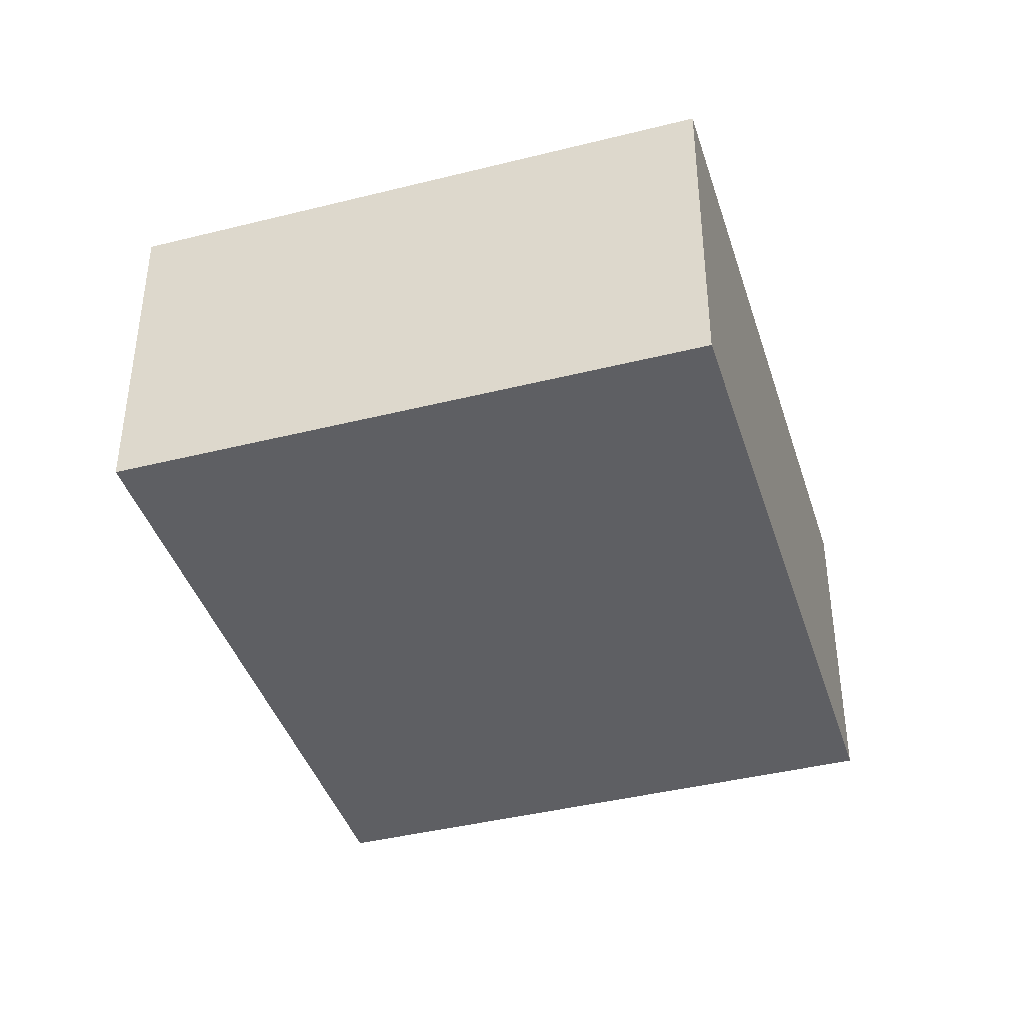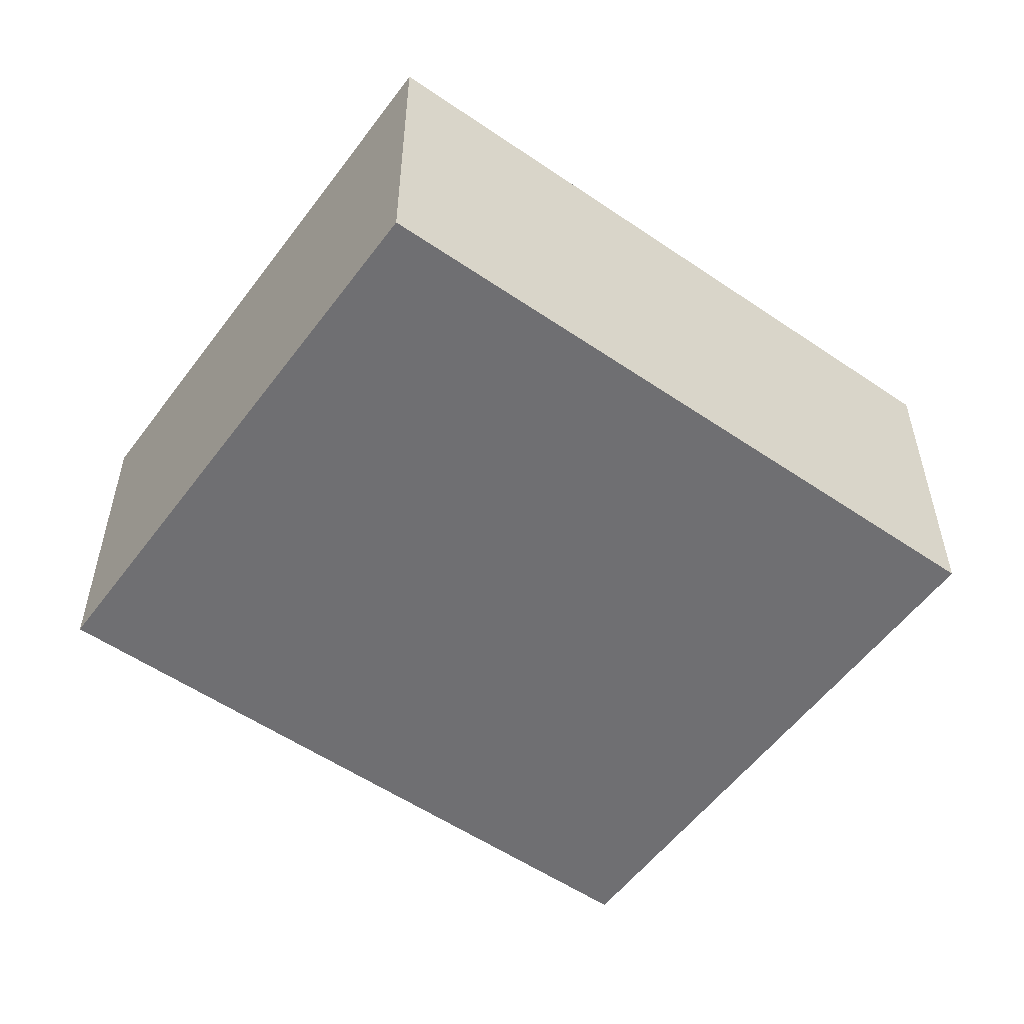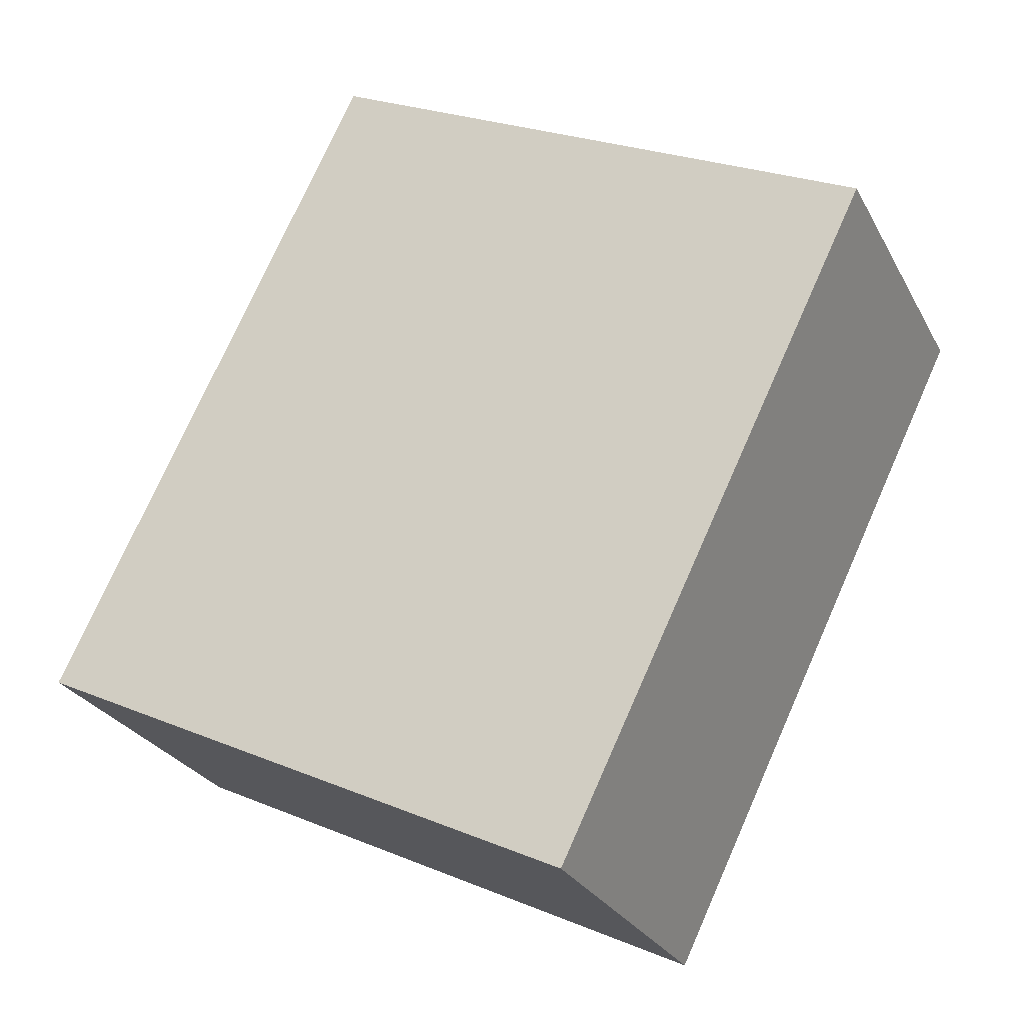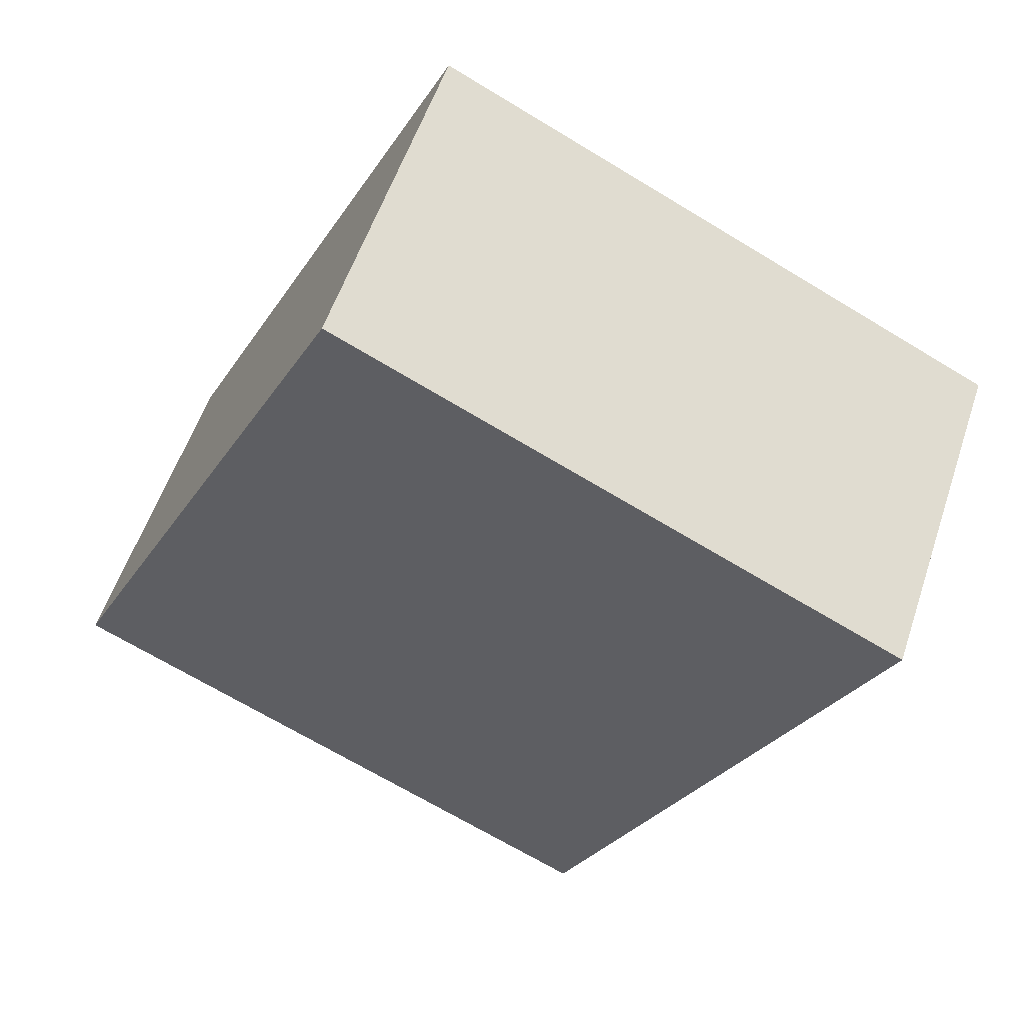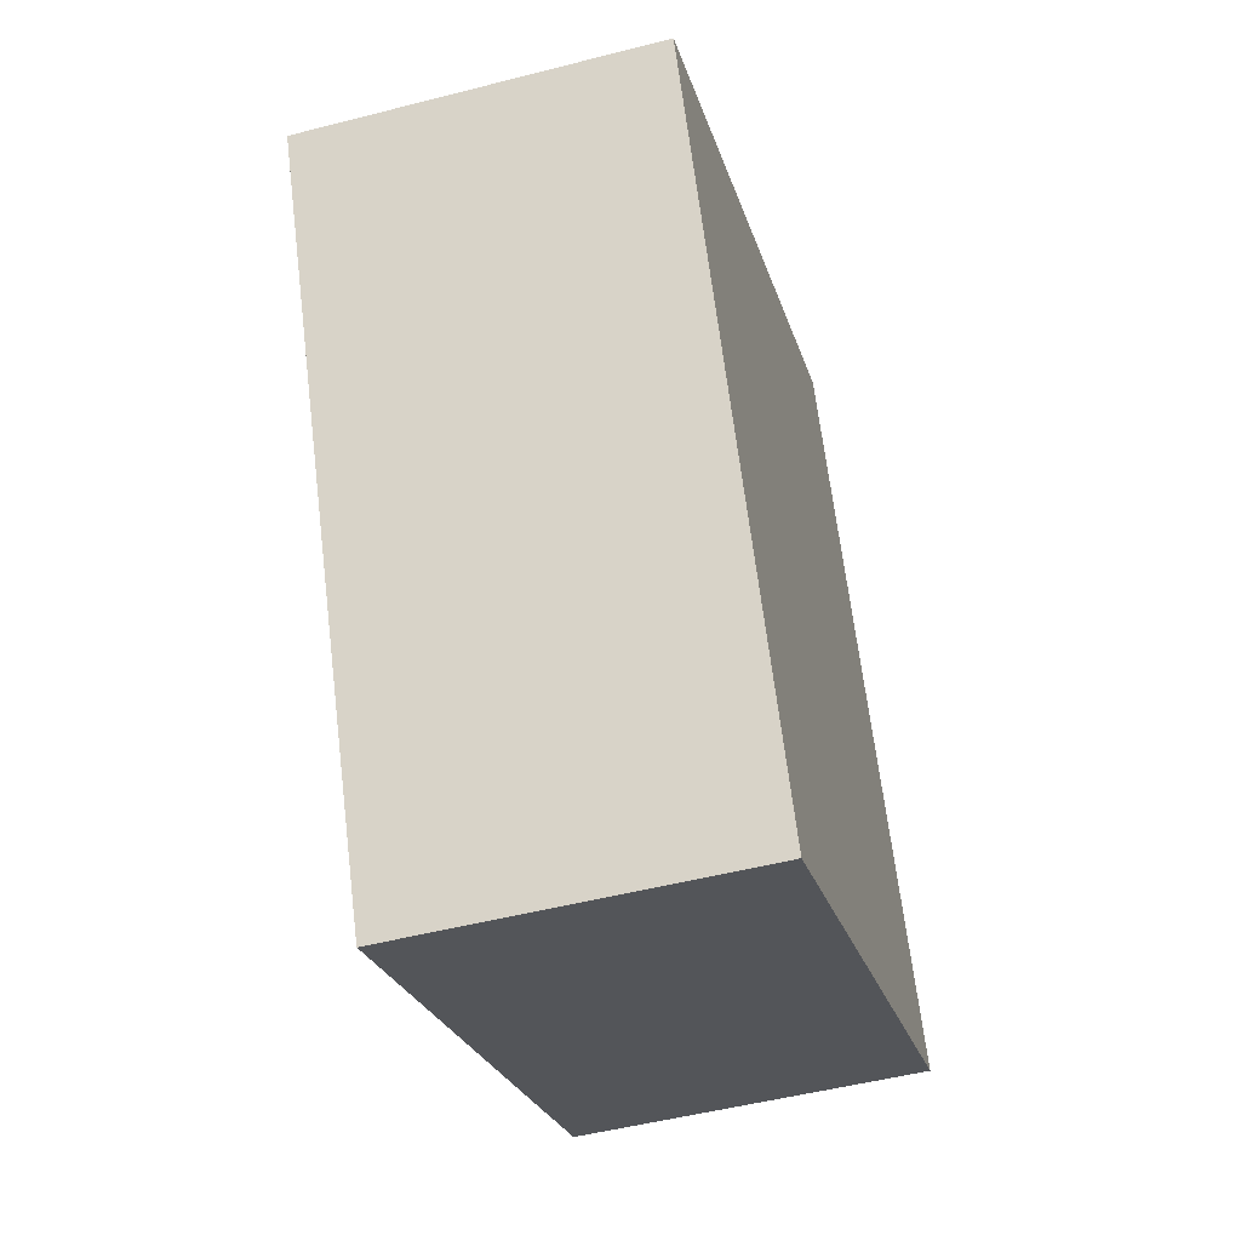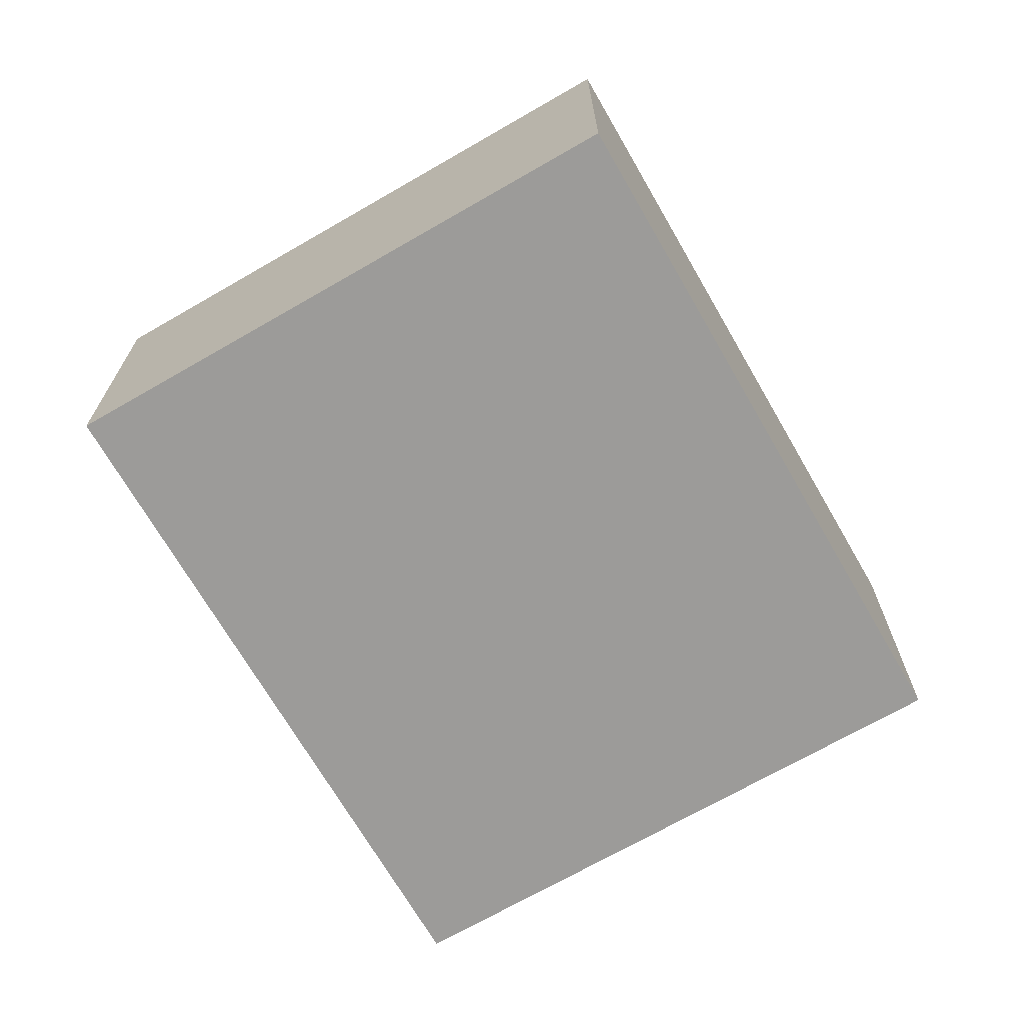
<metadata>
{"format":"obj","ext":"obj","renderer":"f3d","projection":"perspective","resolution":1024,"background":"white","views":[{"elev":-41.0,"azim":-137.0,"up":"+Y"},{"elev":-54.7,"azim":80.1,"up":"+Y"},{"elev":-26.7,"azim":22.9,"up":"+Z"},{"elev":55.4,"azim":18.3,"up":"+Z"},{"elev":-50.3,"azim":105.8,"up":"+Z"},{"elev":-69.8,"azim":56.0,"up":"+Y"}]}
</metadata>
<code>
v  0 10.89 6.67e-16
v  27.95 10.89 11.81
v  17.92 10.89 -8.743
v  10.15 10.89 20.8
v  28.16 10.89 12.24
v  10.23 10.89 20.98
v  10.23 -1.285e-15 20.98
v  28.16 -7.495e-16 12.24
v  17.92 5.354e-16 -8.743
v  27.95 -7.235e-16 11.81
v  0 0 0
v  10.15 -1.274e-15 20.8
g defaultobject
f 1 2 3
f 2 1 4
f 2 4 5
f 5 4 6
f 7 5 6
f 5 7 8
f 8 2 5
f 2 8 3
f 3 8 9
f 9 8 10
f 9 1 3
f 1 9 11
f 4 7 6
f 7 4 1
f 7 1 12
f 12 1 11
f 10 11 9
f 11 10 8
f 11 8 12
f 12 8 7

</code>
